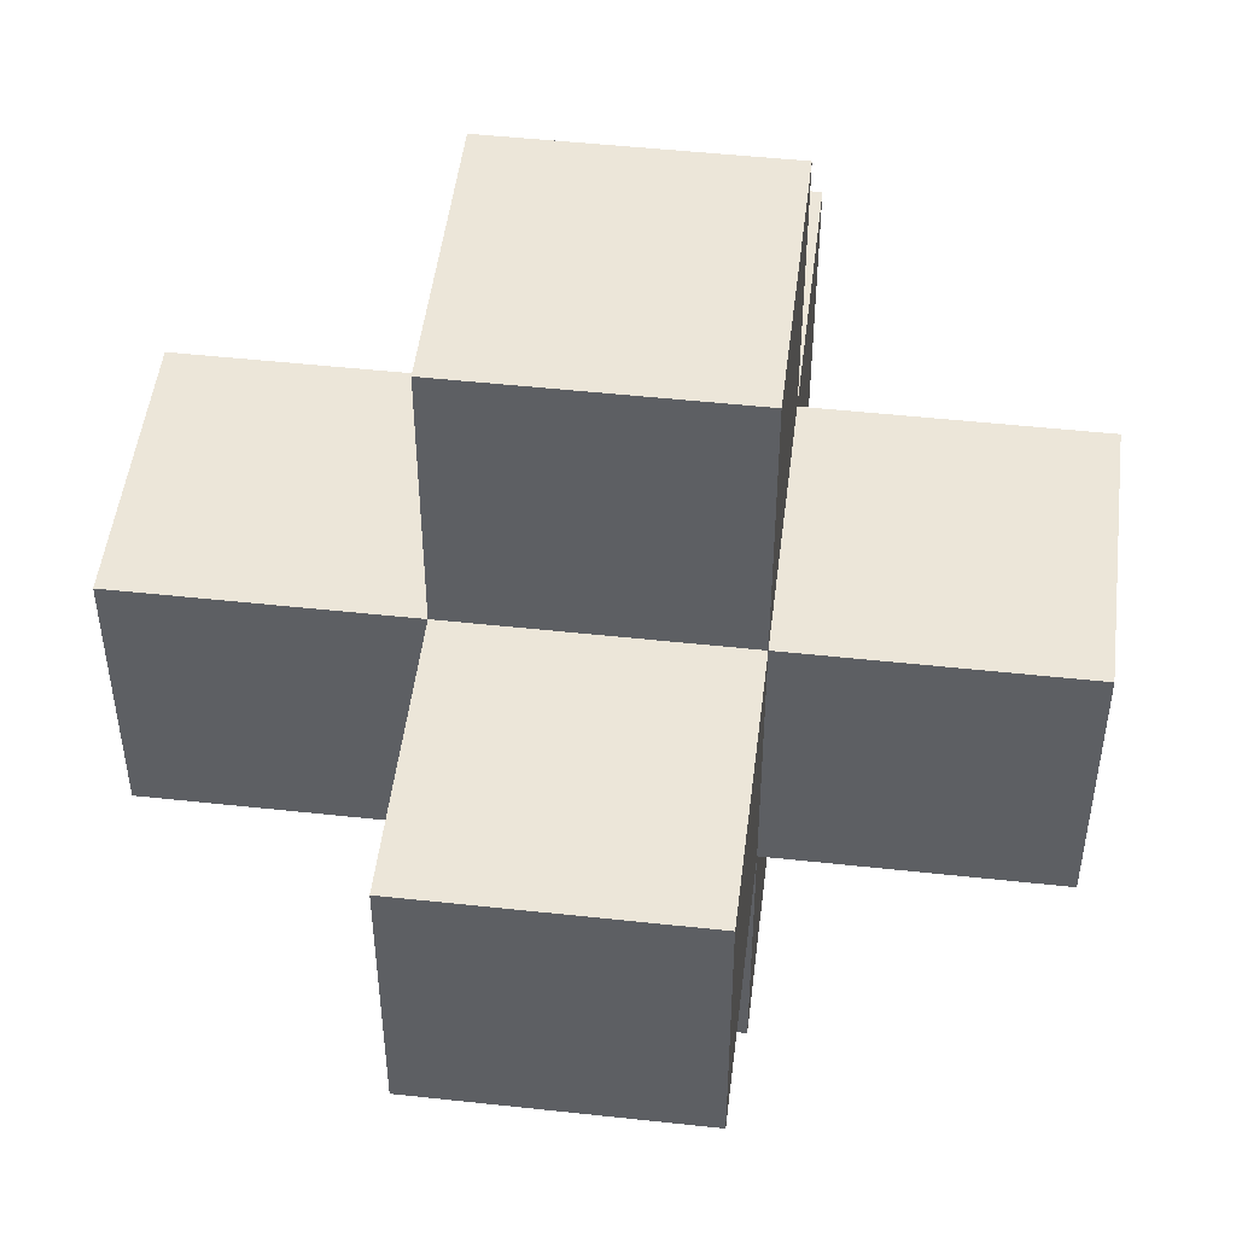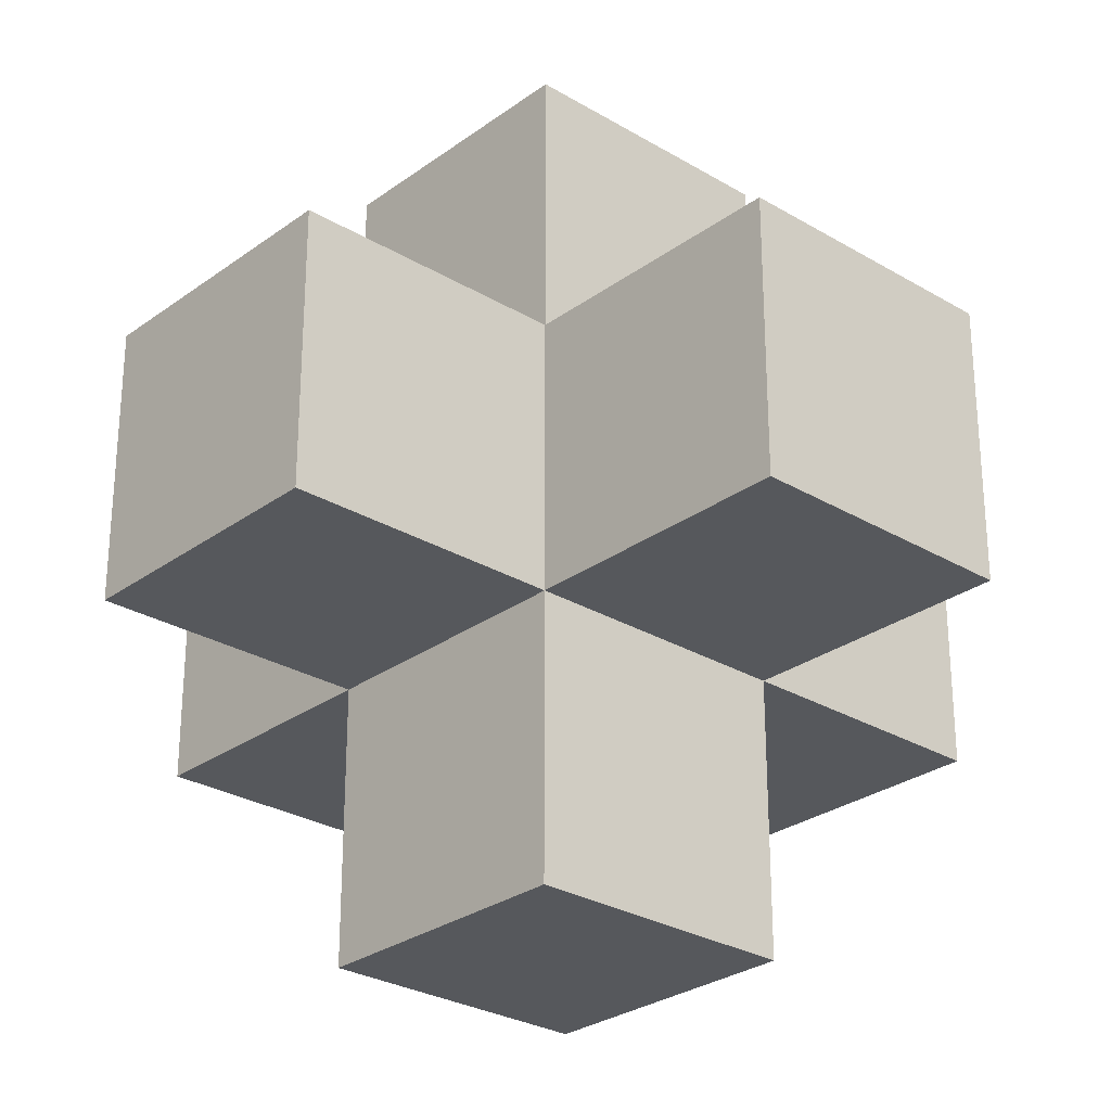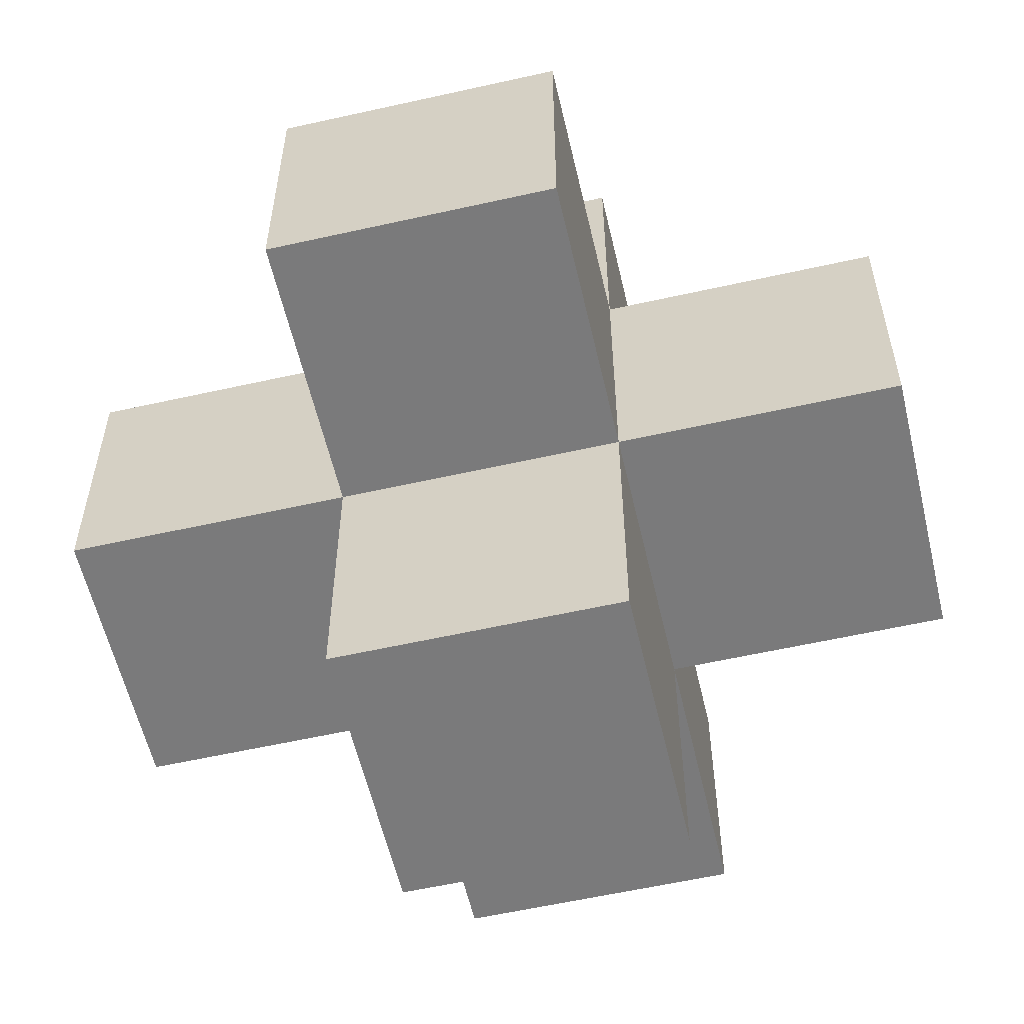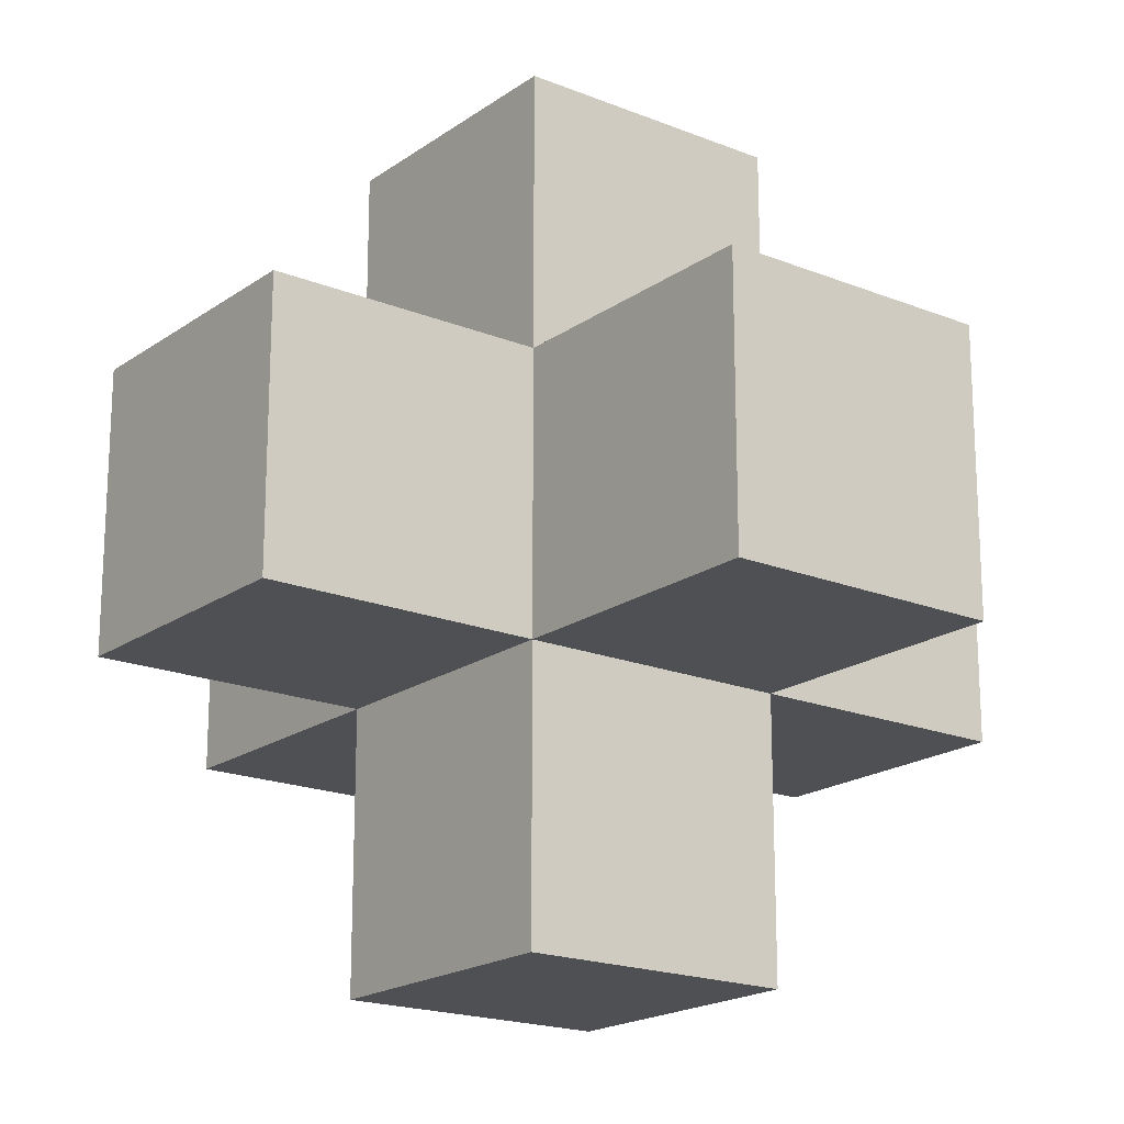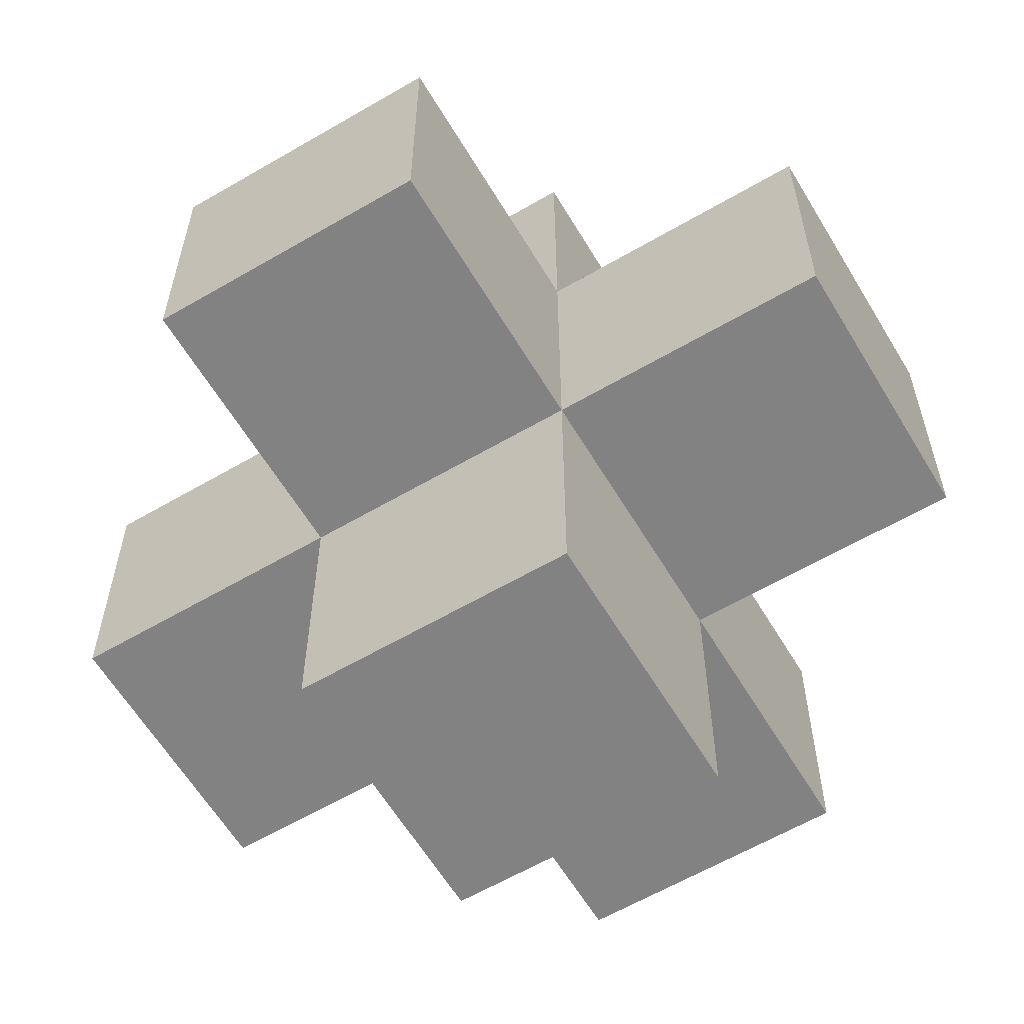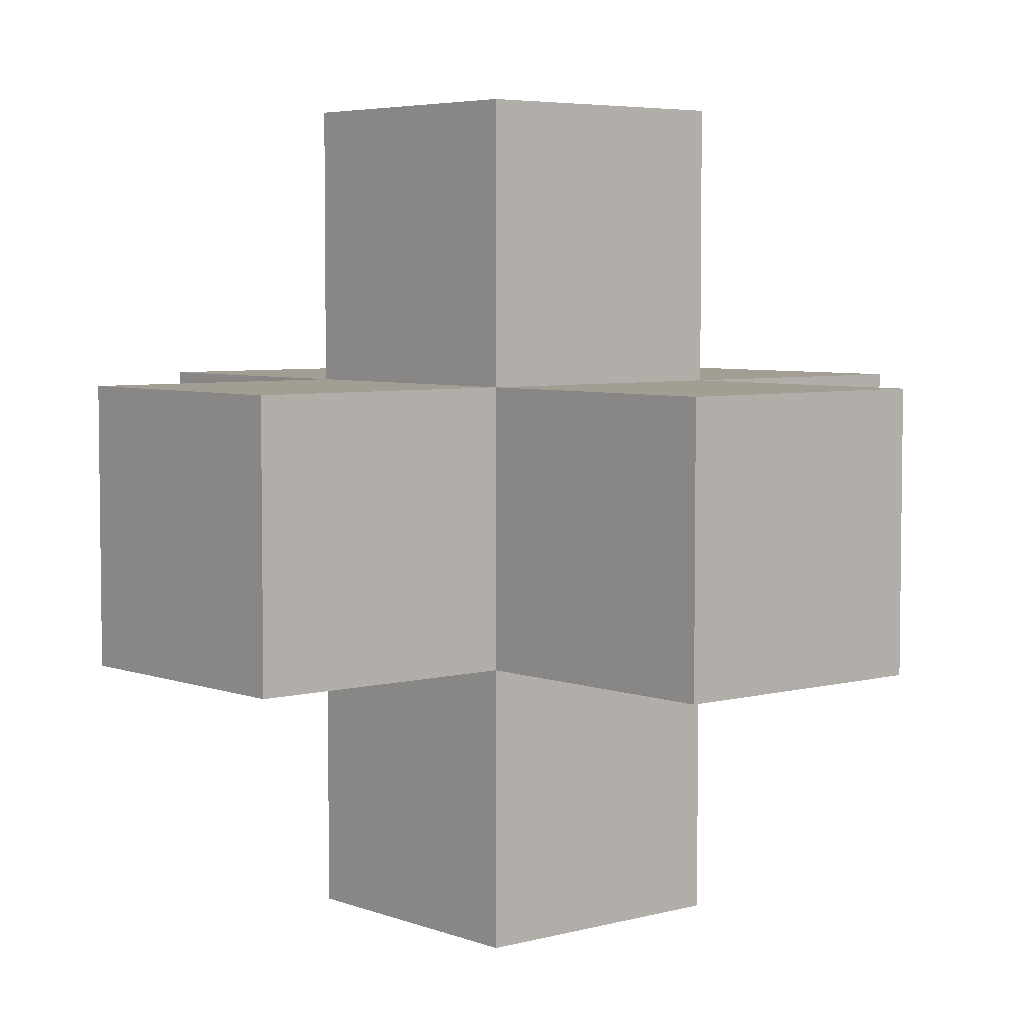
<metadata>
{"format":"obj","ext":"obj","renderer":"f3d","projection":"perspective","resolution":1024,"background":"white","views":[{"elev":49.2,"azim":6.9,"up":"+Y"},{"elev":-27.9,"azim":-132.2,"up":"+Z"},{"elev":-58.1,"azim":-76.9,"up":"+Y"},{"elev":-19.0,"azim":-37.4,"up":"+Y"},{"elev":-60.9,"azim":-59.2,"up":"+Z"},{"elev":5.0,"azim":-40.4,"up":"+Z"}]}
</metadata>
<code>
o Cube
v 0.5 0.5 -0.5
v 0.5 -0.5 -0.5
v -0.5 -0.5 -0.5
v -0.5 0.5 -0.5
v 0.5 0.5 0.5
v 0.5 -0.5 0.5
v -0.5 -0.5 0.5
v -0.5 0.5 0.5
v 0.5 1.5 0.5
v 0.5 1.5 -0.5
v -0.5 1.5 -0.5
v -0.5 1.5 0.5
v -1.5 -0.5 -0.5
v -1.5 -0.5 0.5
v -1.5 0.5 0.5
v -1.5 0.5 -0.5
v 0.5 -1.5 -0.5
v 0.5 -1.5 0.5
v -0.5 -1.5 0.5
v -0.5 -1.5 -0.5
v 1.5 0.5 -0.5
v 1.5 0.5 0.5
v 1.5 -0.5 0.5
v 1.5 -0.5 -0.5
v 0.5 0.5 1.5
v -0.5 0.5 1.5
v -0.5 -0.5 1.5
v 0.5 -0.5 1.5
v 0.5 0.5 -1.5
v 0.5 -0.5 -1.5
v -0.5 -0.5 -1.5
v -0.5 0.5 -1.5
f 29 30 31
f 29 31 32
f 1 29 32
f 1 32 4
f 4 32 31
f 4 31 3
f 3 31 30
f 3 30 2
f 29 1 2
f 29 2 30
f 25 26 27
f 25 27 28
f 5 25 28
f 5 28 6
f 6 28 27
f 6 27 7
f 7 27 26
f 7 26 8
f 8 26 25
f 8 25 5
f 21 22 24
f 22 23 24
f 1 21 2
f 21 24 2
f 2 24 23
f 2 23 6
f 6 23 5
f 23 22 5
f 21 1 5
f 21 5 22
f 17 18 20
f 18 19 20
f 2 17 3
f 17 20 3
f 3 20 19
f 3 19 7
f 7 19 6
f 19 18 6
f 6 18 17
f 6 17 2
f 13 14 15
f 13 15 16
f 3 13 16
f 3 16 4
f 4 16 8
f 16 15 8
f 8 15 14
f 8 14 7
f 7 14 13
f 7 13 3
f 9 10 11
f 9 11 12
f 5 9 8
f 9 12 8
f 8 12 11
f 8 11 4
f 10 1 4
f 10 4 11
f 1 10 9
f 1 9 5

</code>
